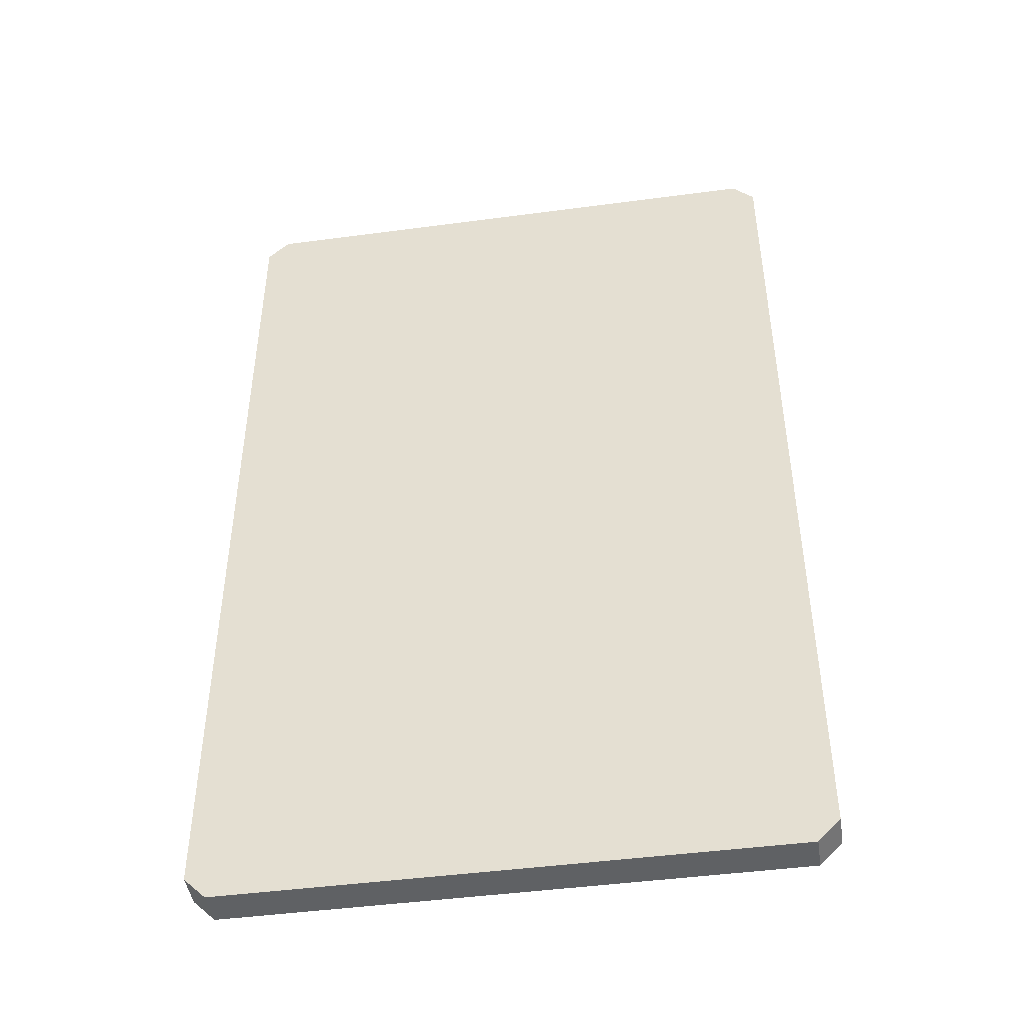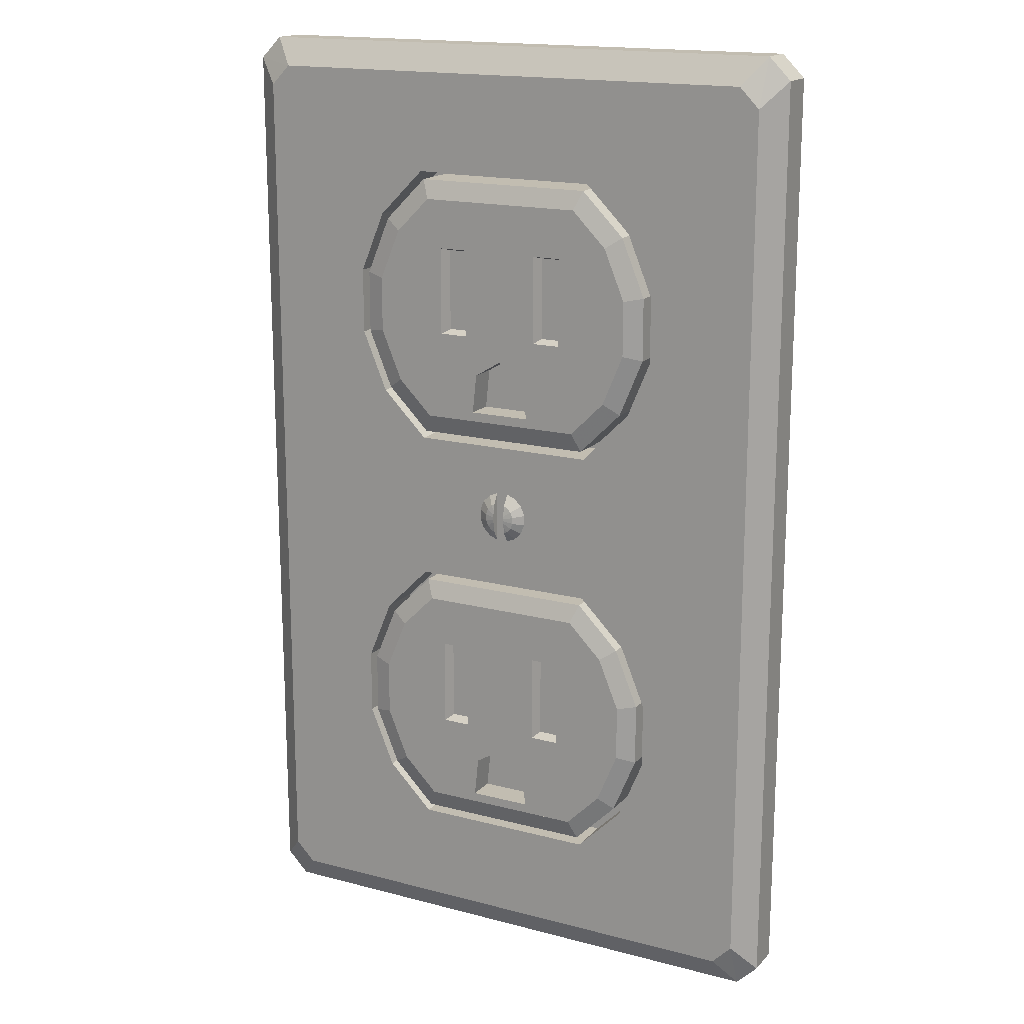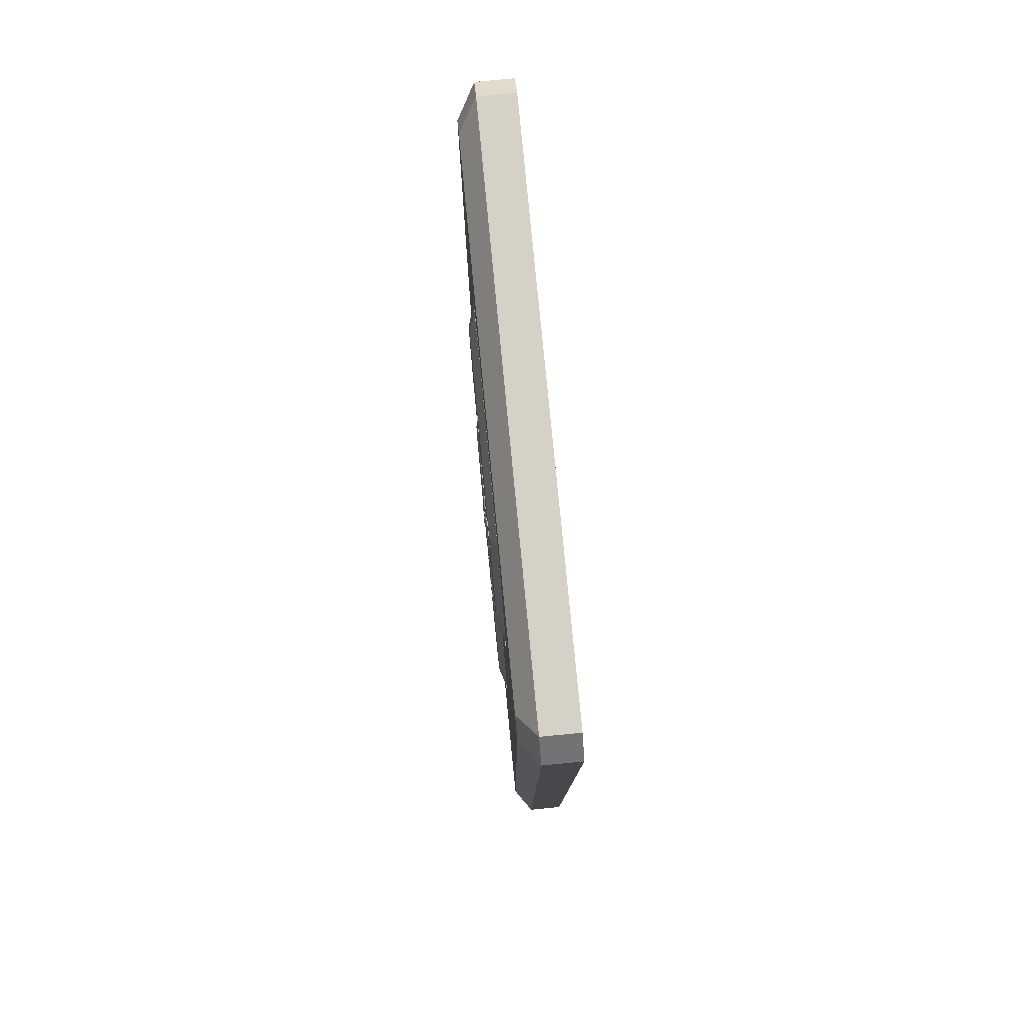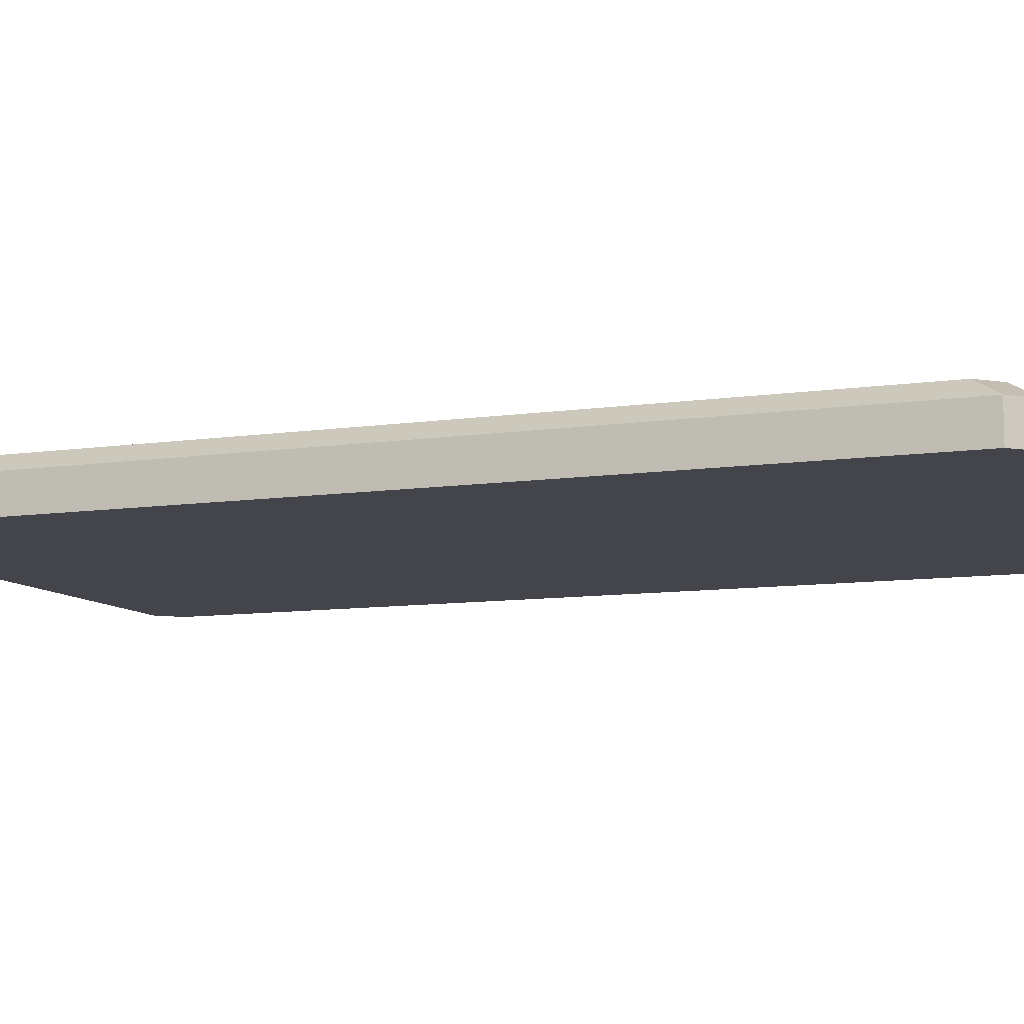
<metadata>
{"format":"obj","ext":"obj","renderer":"f3d","projection":"perspective","resolution":1024,"background":"white","views":[{"elev":-45.7,"azim":-171.3,"up":"+Y"},{"elev":16.9,"azim":28.0,"up":"+Y"},{"elev":79.6,"azim":84.5,"up":"+Y"},{"elev":-9.3,"azim":-68.3,"up":"+Z"}]}
</metadata>
<code>
g Outlet
v -1.324 11.29 0.9588
v -1.457 8.374 0.5342
v -2.173 8.374 0.5342
v -2.173 11.19 0.5342
v -1.457 11.19 0.5342
v -0.1971 17.43 0.6696
v -0.5612 17.28 0.6696
v -1.188 8.205 0.9588
v -0.9908 16.64 0.6696
v -2.442 8.205 0.9588
v -2.442 11.35 0.9588
v -1.188 11.35 0.9588
v 4.009 11.78 0.9588
v 0.1971 15.45 0.6696
v 4.729 10.05 0.9588
v 0.84 15.88 0.6696
v 4.729 8.165 0.9588
v 4.009 6.427 0.9588
v 1.058 5.557 0.9588
v 0.4061 7.845 0.9588
v 3.224 7.845 0.9588
v 3.224 11.71 0.9588
v 0.4061 11.71 0.9588
v 1.324 8.268 0.9588
v 2.306 8.268 0.9588
v 2.306 11.29 0.9588
v 1.324 11.29 0.9588
v 1.457 8.374 0.5342
v -4.729 10.05 0.9588
v -4.729 8.165 0.9588
v 0 12.98 0.9588
v 8.826 1.251 -1.048
v 0.9908 16.24 0.6696
v 0.9908 16.64 0.6696
v 0.84 17 0.6696
v 0.5612 17.28 0.6696
v 0.1971 17.43 0.6696
v 8.804 31.65 -1.048
v 0.5612 15.6 0.6696
v -8.804 31.65 -1.048
v 0.1971 16.4 1.048
v 0.1971 16.48 1.048
v 0.1971 16.57 1.041
v 0.1971 16.73 1.018
v 0.1971 16.14 1.018
v 0.1971 16.31 1.041
v 0.1971 16.94 0.9793
v 0.1971 15.94 0.9793
v -8.804 1.229 -1.048
v 8.826 16.44 -1.048
v -0.84 17 0.6696
v -8.826 16.44 -1.048
v -0.9908 16.24 0.6696
v -0.84 15.88 0.6696
v -0.5612 15.6 0.6696
v -0.1971 15.45 0.6696
v -0.1971 16.73 1.018
v -0.1971 16.57 1.041
v -0.1971 16.48 1.048
v -0.1971 16.4 1.048
v -0.1971 16.31 1.041
v -0.1971 16.14 1.018
v -0.1971 16.94 0.9793
v -0.1971 15.94 0.9793
v 0.5362 16.33 0.9793
v 0.5362 16.55 0.9793
v 0.4546 16.74 0.9793
v 0.3037 16.89 0.9793
v 0.3037 15.98 0.9793
v 0.4546 16.14 0.9793
v 0.9908 16.24 0.6109
v 0.9908 16.64 0.6109
v 0.84 17 0.6109
v 0.5612 17.28 0.6109
v 0.1971 17.43 0.6109
v 0.1971 15.45 0.6109
v 0.5612 15.6 0.6109
v 0.84 15.88 0.6109
v 0.1971 16.4 0.6109
v 0.1971 16.48 0.6109
v 0.1971 16.57 0.6109
v 0.1971 16.73 0.6109
v 0.1971 16.14 0.6109
v 0.1971 16.31 0.6109
v 0.1971 16.94 0.6109
v 0.1971 15.94 0.6109
v -0.3037 16.89 0.9793
v -0.4546 16.74 0.9793
v -0.5362 16.55 0.9793
v -0.5362 16.33 0.9793
v -0.4546 16.14 0.9793
v -0.3037 15.98 0.9793
v -0.1971 17.43 0.6109
v -0.5612 17.28 0.6109
v -0.84 17 0.6109
v -0.9908 16.64 0.6109
v -0.9908 16.24 0.6109
v -0.84 15.88 0.6109
v -0.5612 15.6 0.6109
v -0.1971 15.45 0.6109
v -0.1971 16.73 0.6109
v -0.1971 16.57 0.6109
v -0.1971 16.48 0.6109
v -0.1971 16.4 0.6109
v -0.1971 16.31 0.6109
v -0.1971 16.14 0.6109
v -0.1971 16.94 0.6109
v -0.1971 15.94 0.6109
v 0 23.77 0.9588
v 5.643 22.65 0.7429
v 5.643 24.89 0.7429
v 4.784 26.97 0.7429
v 3.197 28.56 0.7429
v 3.197 18.99 0.7429
v 4.784 20.58 0.7429
v -3.197 28.56 0.7429
v -4.784 26.97 0.7429
v -5.643 24.89 0.7429
v -5.643 22.65 0.7429
v -4.784 20.58 0.7429
v -3.197 18.99 0.7429
v 2.173 23.04 0.5342
v 2.173 25.85 0.5342
v -10.06 32.14 0.1512
v -9.314 32.88 0.1512
v 9.314 32.88 0.1512
v 10.06 32.14 0.1512
v 1.457 25.85 0.5342
v 1.188 22.87 0.9588
v 2.442 22.87 0.9588
v 2.442 26.02 0.9588
v 1.188 26.02 0.9588
v 10.06 32.14 -1.048
v 9.314 32.88 -1.048
v -9.314 32.88 -1.048
v -10.06 32.14 -1.048
v 0 22.13 -0.01355
v 1.058 20.22 -0.01355
v -1.058 20.22 -0.01355
v -9.251 31.26 0.7424
v -8.583 31.95 0.7424
v 8.583 31.95 0.7424
v 9.251 31.26 0.7424
v -0.9155 21.57 -0.01355
v 0.9155 21.57 -0.01355
v 10.06 16.44 0.1512
v 10.06 16.44 -1.048
v 9.251 16.44 0.7424
v -9.251 16.44 0.7424
v -10.06 16.44 0.1512
v -10.06 16.44 -1.048
v 5.374 22.7 0.7429
v 5.374 24.84 0.7429
v 4.556 26.82 0.7429
v 3.085 28.29 0.7429
v 3.085 19.26 0.7429
v 4.556 20.73 0.7429
v -3.085 28.29 0.7429
v -4.556 26.82 0.7429
v -5.374 24.84 0.7429
v -5.374 22.7 0.7429
v -4.556 20.73 0.7429
v -3.085 19.26 0.7429
v 5.643 22.65 -0.7968
v 5.643 24.89 -0.7968
v 4.784 26.97 -0.7968
v 3.197 28.56 -0.7968
v 3.197 18.99 -0.7968
v 4.784 20.58 -0.7968
v -3.197 28.56 -0.7968
v -4.784 26.97 -0.7968
v -5.643 24.89 -0.7968
v -5.643 22.65 -0.7968
v -4.784 20.58 -0.7968
v -3.197 18.99 -0.7968
v 5.374 22.7 -0.7968
v 5.374 24.84 -0.7968
v 4.556 26.82 -0.7968
v 3.085 28.29 -0.7968
v 3.085 19.26 -0.7968
v 4.556 20.73 -0.7968
v -3.085 28.29 -0.7968
v -4.556 26.82 -0.7968
v -5.374 24.84 -0.7968
v -5.374 22.7 -0.7968
v -4.556 20.73 -0.7968
v -3.085 19.26 -0.7968
v 2.818 19.9 0.9588
v -2.818 27.64 0.9588
v -4.009 26.45 0.9588
v -4.729 24.71 0.9588
v -4.729 22.83 0.9588
v -4.009 21.09 0.9588
v -2.818 19.9 0.9588
v 0 22.13 0.9588
v -1.058 20.22 0.9588
v -0.9155 21.57 0.9588
v 0.9155 21.57 0.9588
v 0 27.64 0.9588
v 0 28.29 0.7429
v 0 28.29 -0.7968
v 0 28.56 -0.7968
v 0 28.56 0.7429
v -0.4061 22.51 0.9588
v -3.224 22.51 0.9588
v -3.224 26.38 0.9588
v -0.4061 26.38 0.9588
v -1.324 22.93 0.9588
v -2.306 22.93 0.9588
v -2.306 25.96 0.9588
v -1.324 25.96 0.9588
v -1.457 23.04 0.5342
v -2.173 23.04 0.5342
v -2.173 25.85 0.5342
v -1.457 25.85 0.5342
v -1.188 22.87 0.9588
v -2.442 22.87 0.9588
v -2.442 26.02 0.9588
v -1.188 26.02 0.9588
v 2.818 27.64 0.9588
v 4.009 26.45 0.9588
v 4.729 24.71 0.9588
v 4.729 22.83 0.9588
v 4.009 21.09 0.9588
v 1.058 20.22 0.9588
v 0.4061 22.51 0.9588
v 3.224 22.51 0.9588
v 3.224 26.38 0.9588
v 0.4061 26.38 0.9588
v 1.324 22.93 0.9588
v 2.306 22.93 0.9588
v 2.306 25.96 0.9588
v 1.324 25.96 0.9588
v 1.457 23.04 0.5342
v 0 9.106 0.9588
v 5.643 10.23 0.7429
v 5.643 7.983 0.7429
v 4.784 5.909 0.7429
v 3.197 4.322 0.7429
v 3.197 13.89 0.7429
v 4.784 12.3 0.7429
v -3.197 4.322 0.7429
v -4.784 5.909 0.7429
v -5.643 7.983 0.7429
v -5.643 10.23 0.7429
v -4.784 12.3 0.7429
v -3.197 13.89 0.7429
v 2.173 8.374 0.5342
v 2.173 11.19 0.5342
v -10.06 0.7414 0.1512
v -9.314 -0.000197 0.1512
v 9.314 -0.000197 0.1512
v 10.06 0.7414 0.1512
v 1.457 11.19 0.5342
v 1.188 8.205 0.9588
v 2.442 8.205 0.9588
v 2.442 11.35 0.9588
v 1.188 11.35 0.9588
v 10.06 0.7414 -1.048
v 9.314 -0.000197 -1.048
v -9.314 -0.000197 -1.048
v -10.06 0.7414 -1.048
v 0 7.459 -0.01355
v 1.058 5.557 -0.01355
v -1.058 5.557 -0.01355
v -9.251 1.616 0.7424
v -8.583 0.9323 0.7424
v 8.583 0.9323 0.7424
v 9.251 1.616 0.7424
v -0.9155 6.907 -0.01355
v 0.9155 6.907 -0.01355
v 5.374 10.17 0.7429
v 5.374 8.037 0.7429
v 4.556 6.062 0.7429
v 3.085 4.591 0.7429
v 3.085 13.62 0.7429
v 4.556 12.15 0.7429
v -3.085 4.591 0.7429
v -4.556 6.062 0.7429
v -5.374 8.037 0.7429
v -5.374 10.17 0.7429
v -4.556 12.15 0.7429
v -3.085 13.62 0.7429
v 5.643 10.23 -0.7968
v 5.643 7.983 -0.7968
v 4.784 5.909 -0.7968
v 3.197 4.322 -0.7968
v 3.197 13.89 -0.7968
v 4.784 12.3 -0.7968
v -3.197 4.322 -0.7968
v -4.784 5.909 -0.7968
v -5.643 7.983 -0.7968
v -5.643 10.23 -0.7968
v -4.784 12.3 -0.7968
v -3.197 13.89 -0.7968
v 5.374 10.17 -0.7968
v 5.374 8.037 -0.7968
v 4.556 6.062 -0.7968
v 3.085 4.591 -0.7968
v 3.085 13.62 -0.7968
v 4.556 12.15 -0.7968
v -3.085 4.591 -0.7968
v -4.556 6.062 -0.7968
v -5.374 8.037 -0.7968
v -5.374 10.17 -0.7968
v -4.556 12.15 -0.7968
v -3.085 13.62 -0.7968
v 2.818 5.236 0.9588
v 2.818 12.98 0.9588
v -2.818 5.236 0.9588
v -4.009 6.427 0.9588
v -4.009 11.78 0.9588
v -2.818 12.98 0.9588
v 0 7.459 0.9588
v -1.058 5.557 0.9588
v -0.9155 6.907 0.9588
v 0.9155 6.907 0.9588
v 0 5.236 0.9588
v 0 4.591 0.7429
v 0 4.591 -0.7968
v 0 4.322 -0.7968
v 0 4.322 0.7429
v -0.4061 7.845 0.9588
v -3.224 7.845 0.9588
v -3.224 11.71 0.9588
v -0.4061 11.71 0.9588
v -1.324 8.268 0.9588
v -2.306 8.268 0.9588
v -2.306 11.29 0.9588
f 40 38 50 32 49 52
f 51 88 89 9
f 9 89 90 53
f 53 90 91 54
f 54 91 92 55
f 56 55 92 64
f 58 88 87 57
f 59 89 88 58
f 60 90 89 59
f 61 91 90 60
f 62 92 91 61
f 87 63 57
f 64 92 62
f 6 93 107 63
f 7 94 93 6
f 51 95 94 7
f 9 96 95 51
f 53 97 96 9
f 54 98 97 53
f 55 99 98 54
f 64 108 100 56
f 56 100 99 55
f 57 101 102 58
f 58 102 103 59
f 59 103 104 60
f 60 104 105 61
f 61 105 106 62
f 63 107 101 57
f 62 106 108 64
f 33 65 66 34
f 34 66 67 35
f 35 67 68 36
f 41 65 70 46
f 69 48 45
f 46 70 69 45
f 39 69 70 16
f 16 70 65 33
f 47 68 44
f 37 36 68 47
f 48 69 39 14
f 42 66 65 41
f 43 67 66 42
f 44 68 67 43
f 34 72 71 33
f 35 73 72 34
f 36 74 73 35
f 46 84 79 41
f 48 86 83 45
f 45 83 84 46
f 16 78 77 39
f 33 71 78 16
f 44 82 85 47
f 47 85 75 37
f 37 75 74 36
f 14 76 86 48
f 39 77 76 14
f 41 79 80 42
f 42 80 81 43
f 43 81 82 44
f 63 87 7 6
f 7 87 88 51
f 191 206 189 190
f 205 192 193 194
f 197 195 204 205
f 205 194 196 197
f 143 140 203
f 195 109 207 204
f 203 116 170 202
f 200 155 179 201
f 200 158 189 199
f 140 116 203
f 215 214 213 212
f 138 145 144 139
f 123 122 231 232
f 122 234 230 231
f 230 233 132 129
f 135 125 126 134
f 136 151 150 124
f 228 229 132 131
f 143 142 141 140
f 227 228 131 130
f 226 227 130 129
f 135 136 124 125
f 133 134 126 127
f 222 228 227 223
f 225 138 139 196
f 198 145 138 225
f 196 139 144 197
f 124 150 149 140
f 126 142 143 127
f 125 141 142 126
f 124 140 141 125
f 147 133 127 146
f 195 137 145 198
f 197 144 137 195
f 146 127 143 148
f 149 148 114 121
f 143 203 113
f 140 149 119 118
f 111 110 148 143
f 120 119 149
f 115 114 148
f 120 149 121
f 117 140 118
f 117 116 140
f 110 115 148
f 143 112 111
f 143 113 112
f 165 177 176 164
f 166 178 177 165
f 167 179 178 166
f 169 181 180 168
f 167 202 201 179
f 164 176 181 169
f 171 183 182 170
f 172 184 183 171
f 173 185 184 172
f 174 186 185 173
f 175 187 186 174
f 168 180 187 175
f 111 165 164 110
f 152 176 177 153
f 112 166 165 111
f 153 177 178 154
f 113 167 166 112
f 154 178 179 155
f 115 169 168 114
f 156 180 181 157
f 113 203 202 167
f 158 200 201 182
f 110 164 169 115
f 157 181 176 152
f 117 171 170 116
f 158 182 183 159
f 118 172 171 117
f 159 183 184 160
f 119 173 172 118
f 160 184 185 161
f 120 174 173 119
f 161 185 186 162
f 121 175 174 120
f 162 186 187 163
f 114 168 175 121
f 163 187 180 156
f 153 222 223 152
f 154 221 222 153
f 155 220 221 154
f 157 224 188 156
f 155 200 199 220
f 152 223 224 157
f 159 190 189 158
f 160 191 190 159
f 161 192 191 160
f 162 193 192 161
f 163 194 193 162
f 156 188 194 163
f 188 225 196 194
f 199 207 109
f 202 170 182 201
f 145 137 144
f 206 207 199 189
f 207 219 216 204
f 218 210 211 219
f 217 209 210 218
f 216 208 209 217
f 211 215 212 208
f 210 214 215 211
f 209 213 214 210
f 208 212 213 209
f 219 211 208 216
f 219 207 206 218
f 218 206 205 217
f 217 205 204 216
f 205 206 191 192
f 220 228 222 221
f 224 223 227 188
f 226 195 198 227
f 225 188 227 198
f 229 109 195 226
f 122 123 128 234
f 229 199 109
f 199 229 228 220
f 129 132 229 226
f 233 232 131 132
f 232 231 130 131
f 231 230 129 130
f 234 128 233 230
f 128 123 232 233
f 312 29 325 313
f 310 324 30 311
f 324 316 314 323
f 316 324 310 315
f 266 269 322
f 323 314 235 326
f 290 242 322 321
f 299 275 319 320
f 310 278 319 318
f 242 266 322
f 2 5 4 3
f 265 264 271 270
f 26 249 248 25
f 25 248 28 24
f 255 24 27 258
f 252 251 261 260
f 150 151 262 250
f 257 22 23 258
f 267 268 269 266
f 256 21 22 257
f 255 20 21 256
f 250 262 261 251
f 252 260 259 253
f 17 15 22 21
f 315 19 264 265
f 19 317 271 264
f 316 315 265 270
f 149 150 250 266
f 269 268 252 253
f 268 267 251 252
f 267 266 250 251
f 253 259 147 146
f 317 314 263 271
f 314 316 270 263
f 269 253 146 148
f 240 148 149 247
f 322 269 239
f 245 149 266 244
f 148 236 237 269
f 245 246 149
f 240 241 148
f 149 246 247
f 266 243 244
f 242 243 266
f 241 236 148
f 238 269 237
f 239 269 238
f 296 297 285 284
f 297 298 286 285
f 298 299 287 286
f 300 301 289 288
f 320 321 287 299
f 301 296 284 289
f 302 303 291 290
f 303 304 292 291
f 304 305 293 292
f 305 306 294 293
f 306 307 295 294
f 307 300 288 295
f 284 285 237 236
f 297 296 272 273
f 285 286 238 237
f 298 297 273 274
f 286 287 239 238
f 299 298 274 275
f 288 289 241 240
f 301 300 276 277
f 321 322 239 287
f 320 319 278 302
f 289 284 236 241
f 296 301 277 272
f 290 291 243 242
f 303 302 278 279
f 291 292 244 243
f 304 303 279 280
f 292 293 245 244
f 305 304 280 281
f 293 294 246 245
f 306 305 281 282
f 294 295 247 246
f 307 306 282 283
f 295 288 240 247
f 300 307 283 276
f 15 17 273 272
f 17 18 274 273
f 18 308 275 274
f 309 13 277 276
f 318 319 275 308
f 13 15 272 277
f 310 311 279 278
f 311 30 280 279
f 30 29 281 280
f 29 312 282 281
f 312 313 283 282
f 313 309 276 283
f 310 308 19 315
f 235 31 326
f 302 290 321 320
f 270 271 263
f 313 325 326 31
f 323 326 12 8
f 12 11 329 1
f 11 10 328 329
f 10 8 327 328
f 327 1 5 2
f 1 329 4 5
f 329 328 3 4
f 328 327 2 3
f 8 12 1 327
f 11 12 326 325
f 10 11 325 324
f 8 10 324 323
f 30 324 325 29
f 13 309 22 15
f 308 18 17 21
f 21 20 314 317
f 317 19 308 21
f 20 23 235 314
f 28 248 249 254
f 235 23 31
f 309 31 23 22
f 20 255 258 23
f 258 27 26 257
f 257 26 25 256
f 256 25 24 255
f 24 28 254 27
f 27 254 249 26
f 260 32 259
f 261 49 32 260
f 262 49 261
f 151 52 49 262
f 136 40 52 151
f 135 40 136
f 134 38 40 135
f 133 38 134
f 147 50 38 133
f 259 32 50 147

</code>
